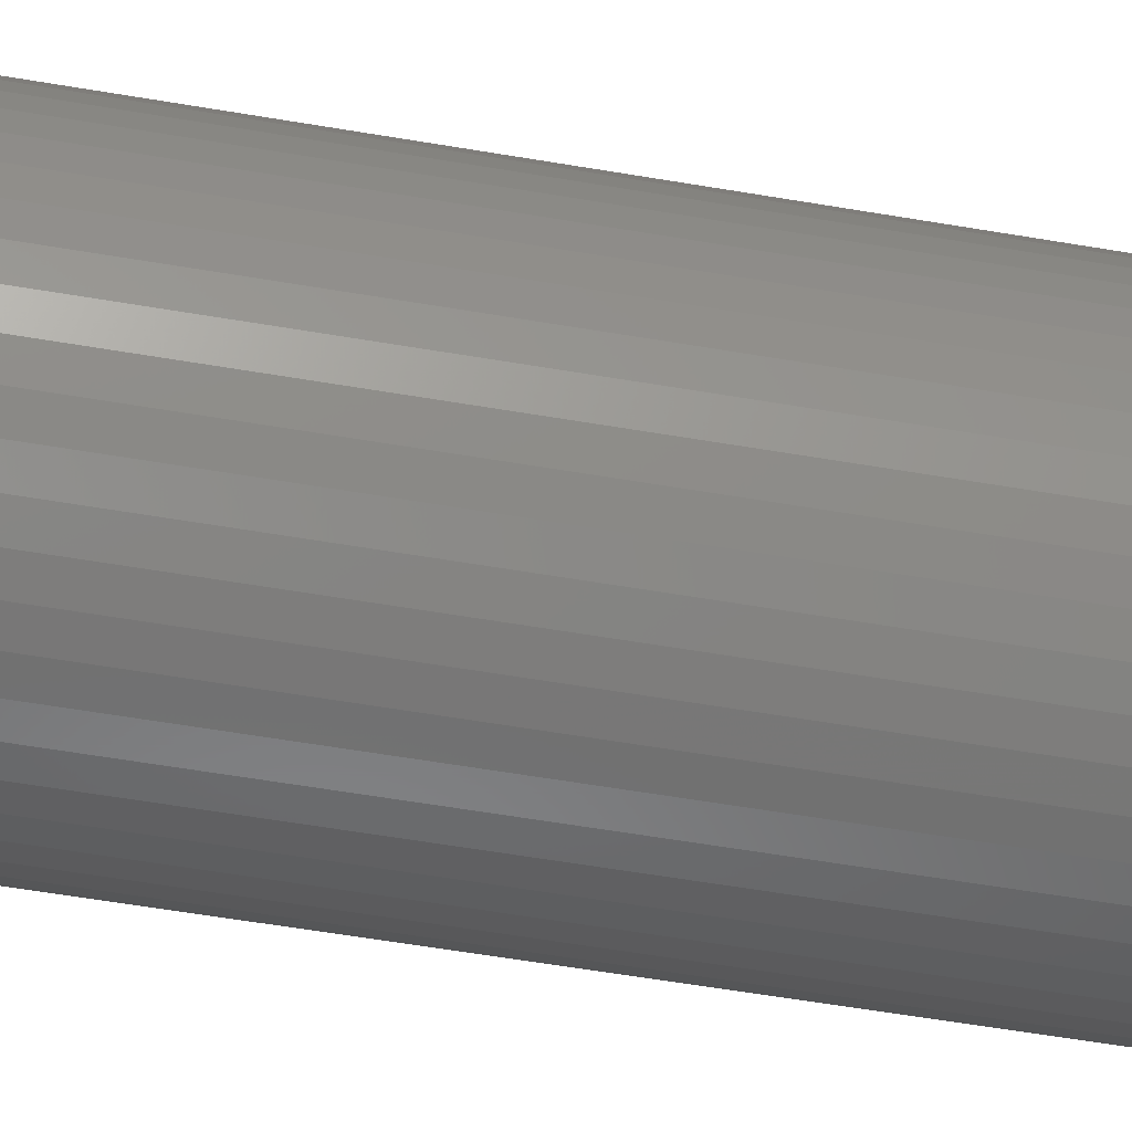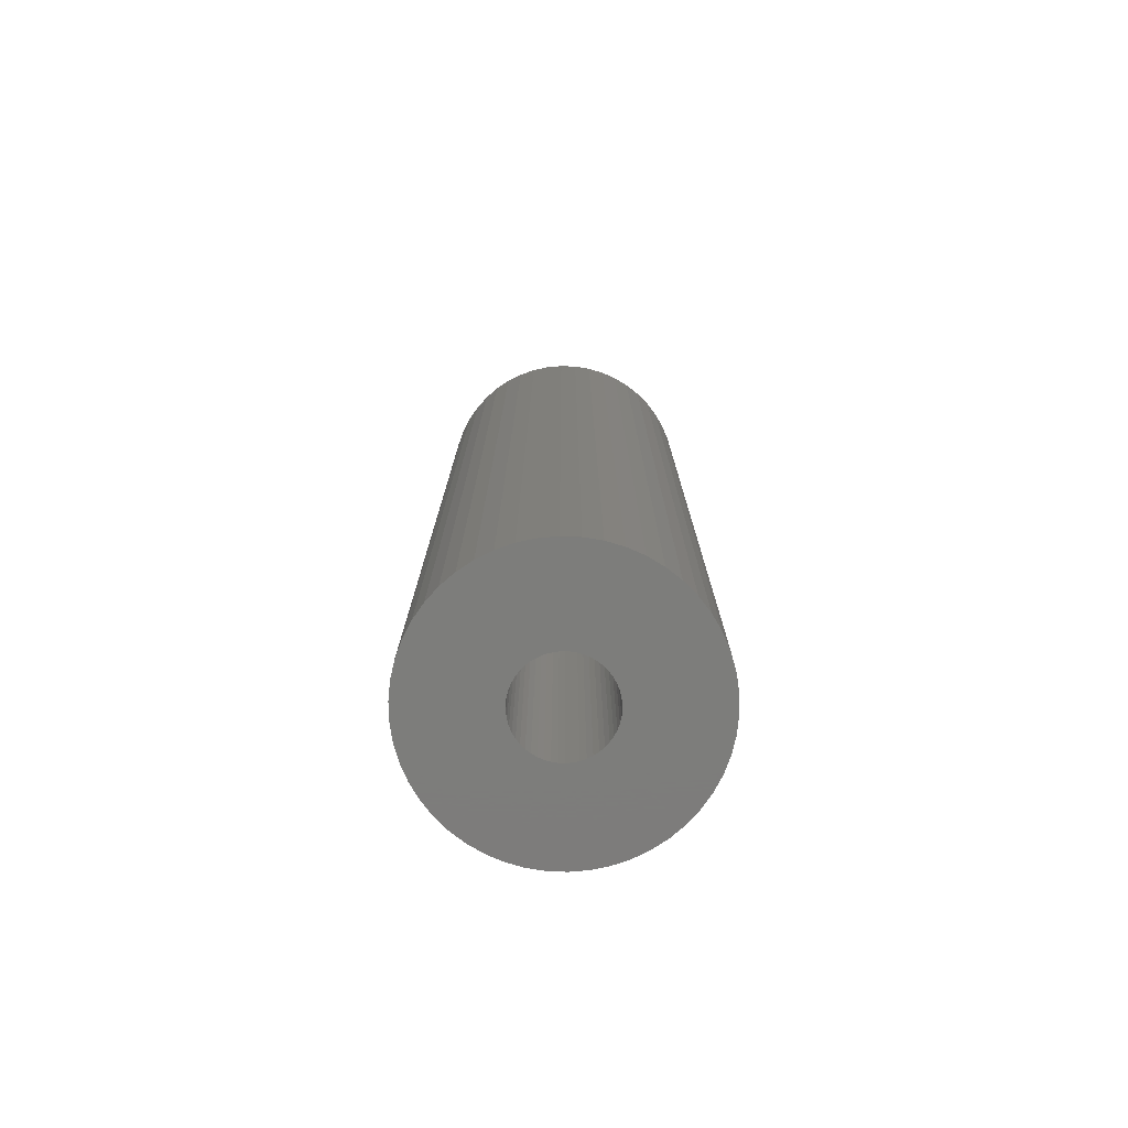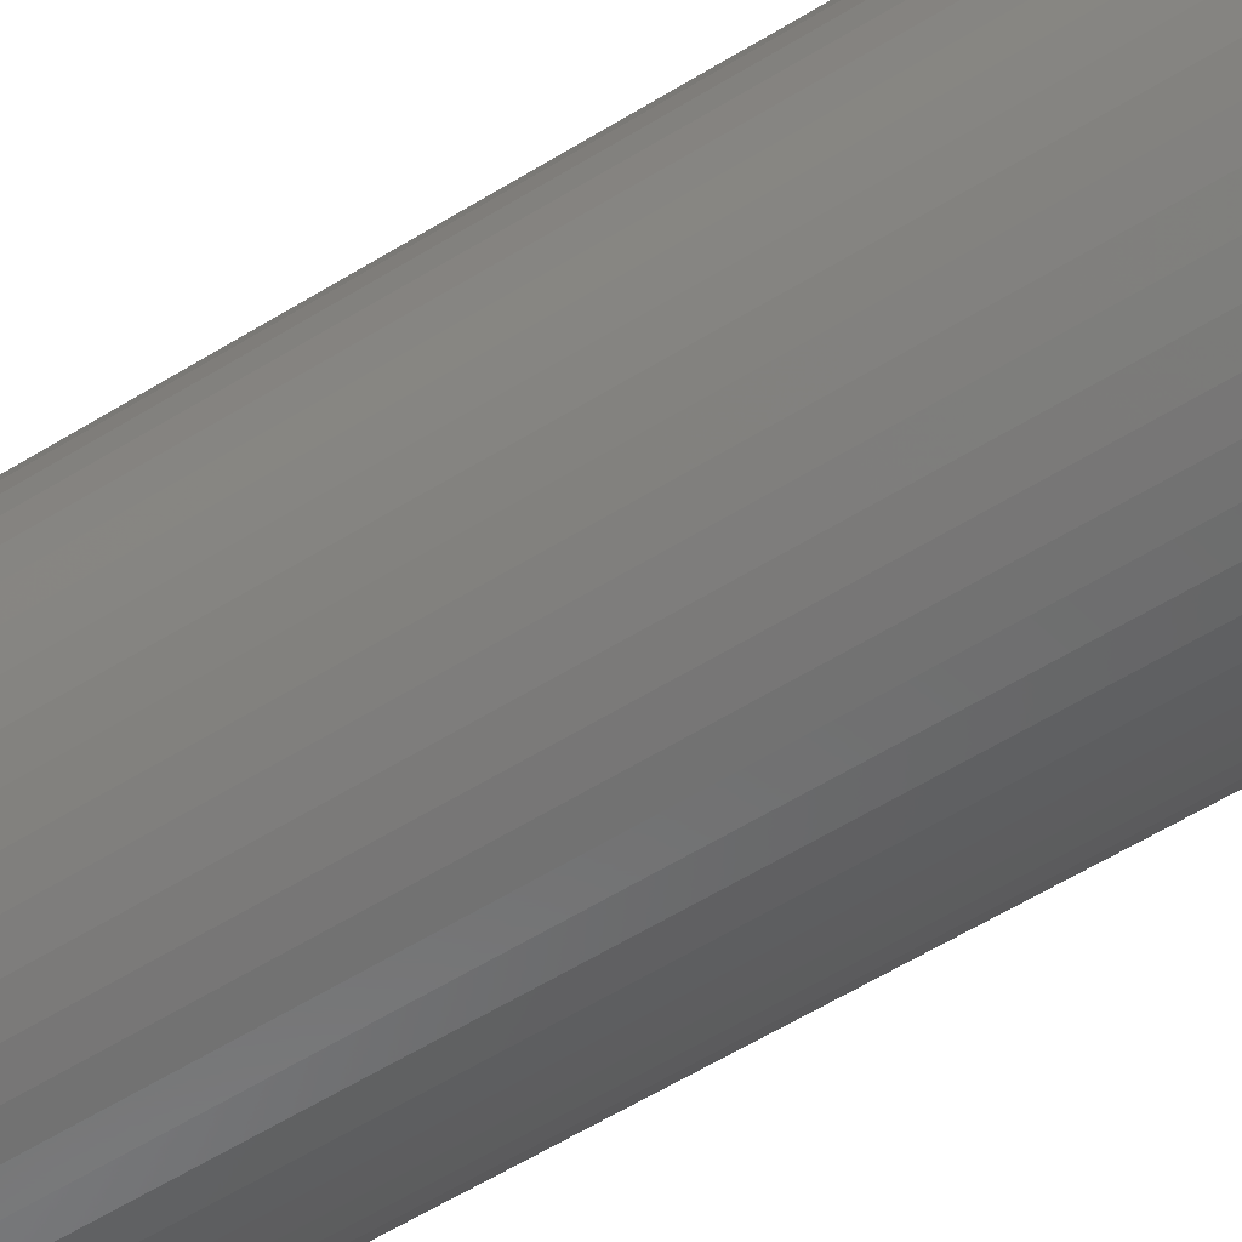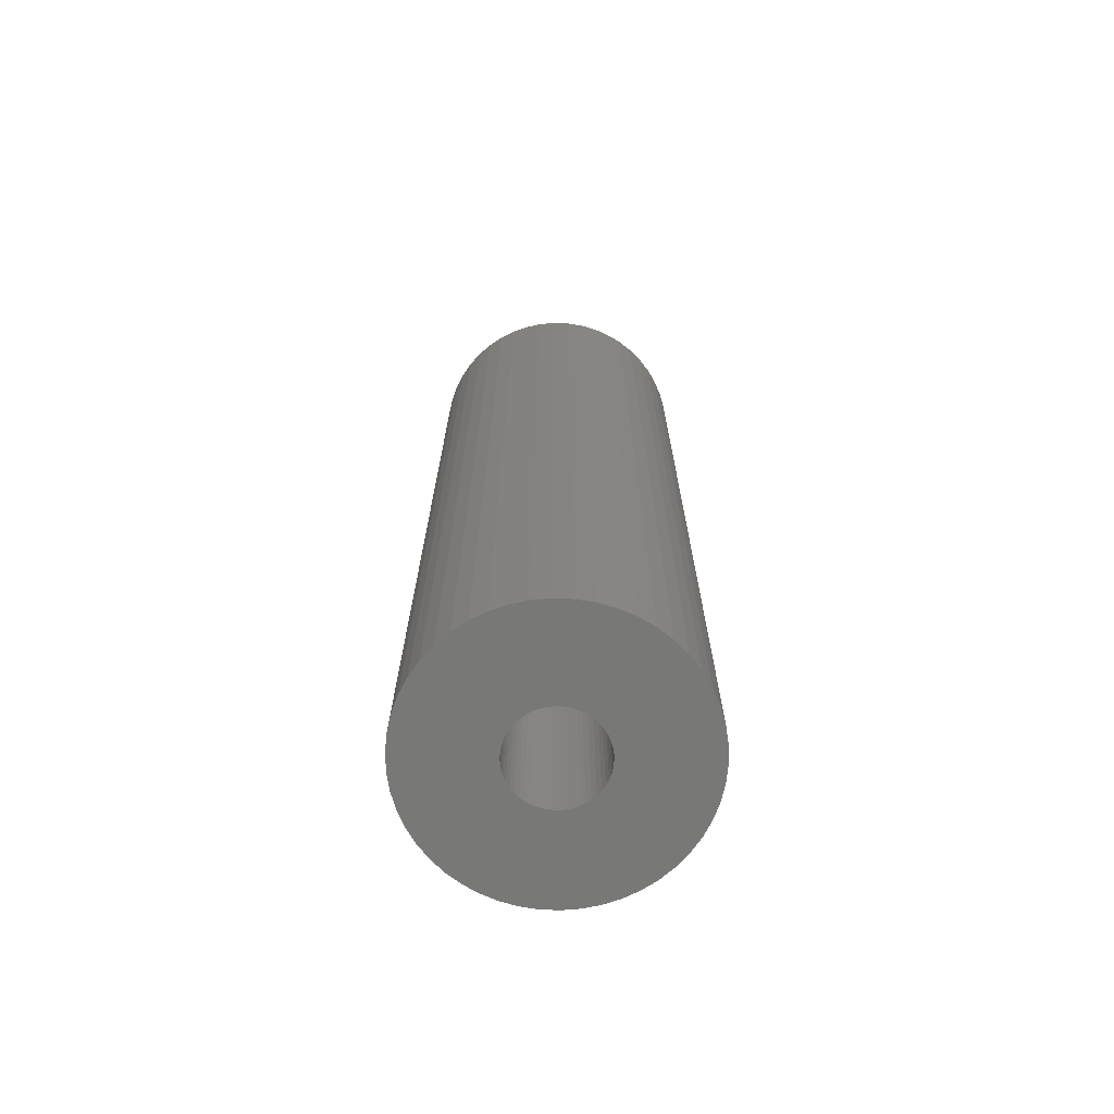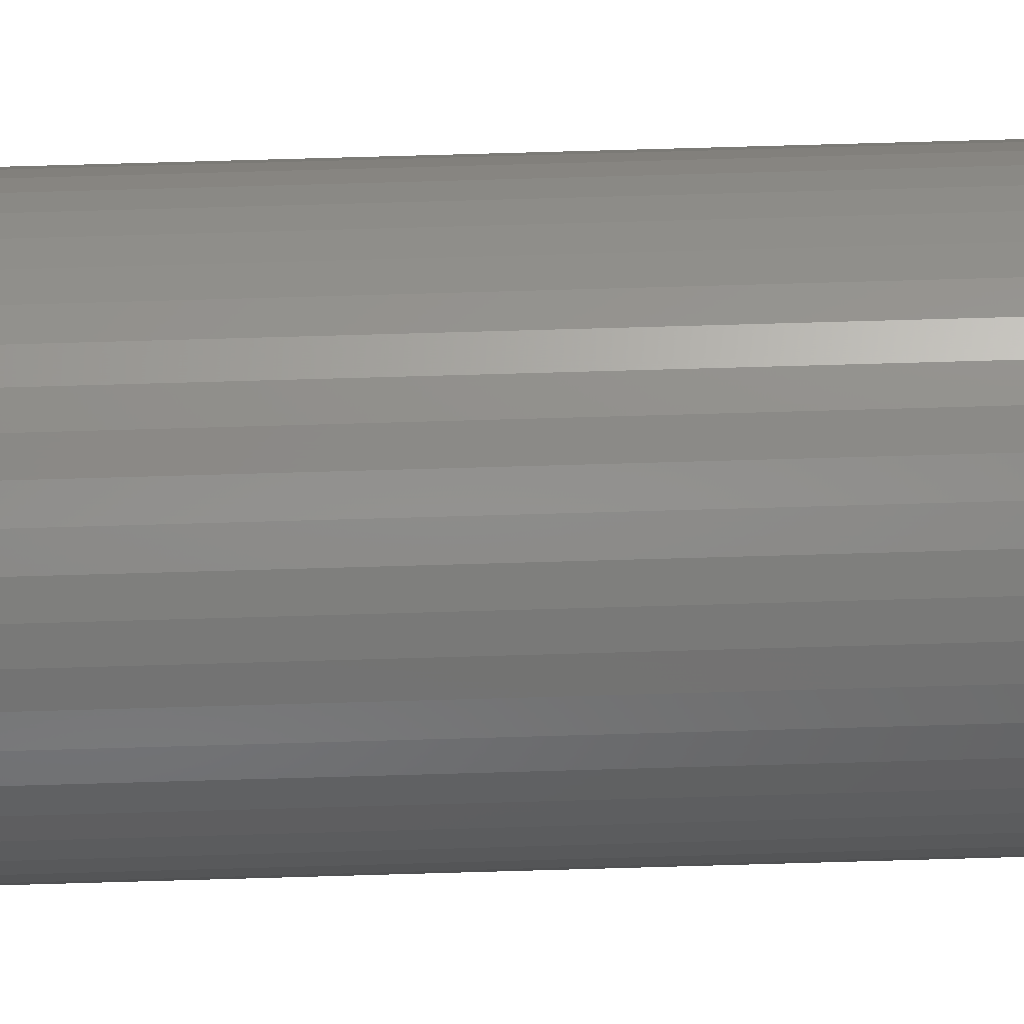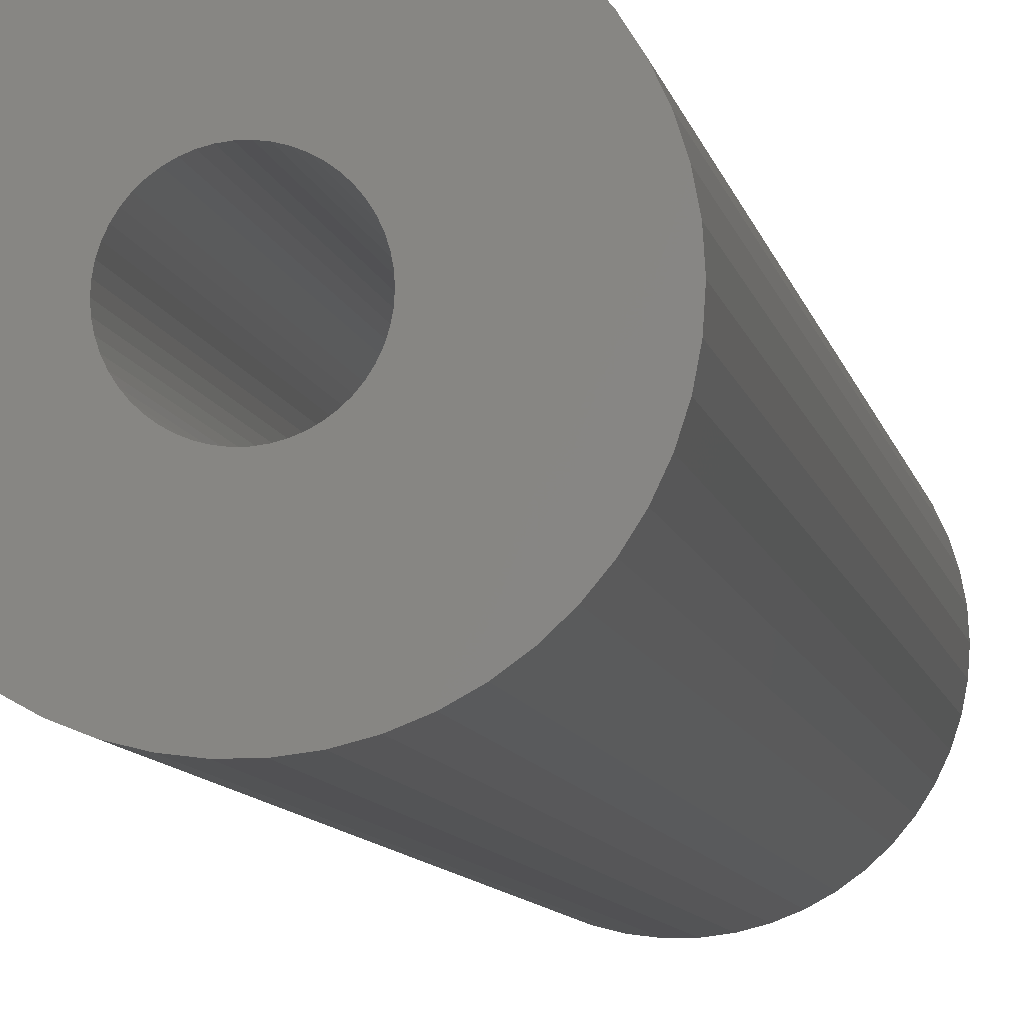
<metadata>
{"format":"stl","ext":"stl","renderer":"f3d","projection":"perspective","resolution":1024,"background":"white","views":[{"elev":-55.6,"azim":-100.3,"up":"+Y"},{"elev":-76.5,"azim":-88.6,"up":"+Z"},{"elev":-58.4,"azim":122.6,"up":"+Y"},{"elev":-70.4,"azim":-146.2,"up":"+Z"},{"elev":79.6,"azim":-91.6,"up":"+Y"},{"elev":-7.8,"azim":9.5,"up":"+Y"}]}
</metadata>
<code>
# stl→obj: 200 verts, 400 faces
v 6 0 21
v 5.953 0.752 -21
v 5.953 0.752 21
v 6 0 -21
v -6 0 -21
v -5.953 0.752 21
v -5.953 0.752 -21
v -6 0 21
v 0.3767 5.988 -21
v -0.3767 5.988 21
v 0.3767 5.988 21
v -0.3767 5.988 -21
v -0.3767 -5.988 -21
v 0.3767 -5.988 21
v -0.3767 -5.988 21
v 0.3767 -5.988 -21
v 4.374 4.107 -21
v 3.825 4.623 21
v 4.374 4.107 21
v 3.825 4.623 -21
v -3.825 4.623 -21
v -4.374 4.107 21
v -3.825 4.623 21
v -4.374 4.107 -21
v -1.854 5.706 -21
v -2.555 5.429 21
v -1.854 5.706 21
v -2.555 5.429 -21
v 5.579 2.209 21
v 5.258 2.891 -21
v 5.258 2.891 21
v 5.579 2.209 -21
v 5.811 1.492 -21
v 5.811 1.492 21
v 2.555 5.429 -21
v 1.854 5.706 21
v 2.555 5.429 21
v 1.854 5.706 -21
v 1.124 5.894 21
v 1.124 5.894 -21
v 3.215 5.066 -21
v 3.215 5.066 21
v -5.579 2.209 -21
v -5.258 2.891 21
v -5.258 2.891 -21
v -5.579 2.209 21
v -5.811 1.492 -21
v -5.811 1.492 21
v -1.124 5.894 21
v -1.124 5.894 -21
v 1.124 -5.894 21
v 1.124 -5.894 -21
v 1.854 -5.706 -21
v 2.555 -5.429 21
v 1.854 -5.706 21
v 2.555 -5.429 -21
v 4.854 3.527 21
v 4.854 3.527 -21
v -4.854 3.527 21
v -4.854 3.527 -21
v 2 0 21
v 1.984 0.2507 21
v 5.953 -0.752 21
v 1.937 0.4974 21
v 1.984 -0.2507 21
v 1.86 0.7362 21
v 5.811 -1.492 21
v 1.753 0.9635 21
v 1.937 -0.4974 21
v 1.618 1.176 21
v 5.579 -2.209 21
v 1.458 1.369 21
v 1.86 -0.7362 21
v 1.275 1.541 21
v 5.258 -2.891 21
v 1.072 1.689 21
v 1.753 -0.9635 21
v 4.854 -3.527 21
v 0.8516 1.81 21
v 0.618 1.902 21
v 0.3748 1.965 21
v 0.1256 1.996 21
v -0.1256 1.996 21
v -0.3748 1.965 21
v -0.618 1.902 21
v -0.8516 1.81 21
v -1.072 1.689 21
v -3.215 5.066 21
v -1.275 1.541 21
v -1.458 1.369 21
v -1.618 1.176 21
v -1.753 0.9635 21
v 1.618 -1.176 21
v 4.374 -4.107 21
v 1.458 -1.369 21
v 3.825 -4.623 21
v 1.275 -1.541 21
v 3.215 -5.066 21
v 1.072 -1.689 21
v 0.8516 -1.81 21
v 0.618 -1.902 21
v 0.3748 -1.965 21
v 0.1256 -1.996 21
v -0.1256 -1.996 21
v -0.3748 -1.965 21
v -1.124 -5.894 21
v -0.618 -1.902 21
v -1.854 -5.706 21
v -0.8516 -1.81 21
v -2.555 -5.429 21
v -1.072 -1.689 21
v -3.215 -5.066 21
v -1.275 -1.541 21
v -3.825 -4.623 21
v -1.458 -1.369 21
v -4.374 -4.107 21
v -1.618 -1.176 21
v -4.854 -3.527 21
v -1.753 -0.9635 21
v -5.258 -2.891 21
v -1.86 -0.7362 21
v -5.579 -2.209 21
v -1.937 -0.4974 21
v -5.811 -1.492 21
v -1.984 -0.2507 21
v -5.953 -0.752 21
v -2 0 21
v -1.86 0.7362 21
v -1.937 0.4974 21
v -1.984 0.2507 21
v -3.215 5.066 -21
v 5.953 -0.752 -21
v 3.215 -5.066 -21
v 3.825 -4.623 -21
v 4.374 -4.107 -21
v 5.811 -1.492 -21
v -4.374 -4.107 -21
v -3.825 -4.623 -21
v -5.258 -2.891 -21
v -5.579 -2.209 -21
v -4.854 -3.527 -21
v 2 0 -21
v 1.984 -0.2507 -21
v 1.937 -0.4974 -21
v 5.579 -2.209 -21
v 1.984 0.2507 -21
v 1.86 -0.7362 -21
v 5.258 -2.891 -21
v 1.753 -0.9635 -21
v 4.854 -3.527 -21
v 1.937 0.4974 -21
v 1.618 -1.176 -21
v 1.458 -1.369 -21
v 1.86 0.7362 -21
v 1.275 -1.541 -21
v 1.072 -1.689 -21
v 1.753 0.9635 -21
v 0.8516 -1.81 -21
v 0.618 -1.902 -21
v 0.3748 -1.965 -21
v 0.1256 -1.996 -21
v -0.1256 -1.996 -21
v -0.3748 -1.965 -21
v -1.124 -5.894 -21
v -0.618 -1.902 -21
v -1.854 -5.706 -21
v -0.8516 -1.81 -21
v -2.555 -5.429 -21
v -1.072 -1.689 -21
v -3.215 -5.066 -21
v -1.275 -1.541 -21
v -1.458 -1.369 -21
v -1.618 -1.176 -21
v -1.753 -0.9635 -21
v 1.618 1.176 -21
v 1.458 1.369 -21
v 1.275 1.541 -21
v 1.072 1.689 -21
v 0.8516 1.81 -21
v 0.618 1.902 -21
v 0.3748 1.965 -21
v 0.1256 1.996 -21
v -0.1256 1.996 -21
v -0.3748 1.965 -21
v -0.618 1.902 -21
v -0.8516 1.81 -21
v -1.072 1.689 -21
v -1.275 1.541 -21
v -1.458 1.369 -21
v -1.618 1.176 -21
v -1.753 0.9635 -21
v -1.86 0.7362 -21
v -1.937 0.4974 -21
v -1.984 0.2507 -21
v -2 0 -21
v -1.86 -0.7362 -21
v -1.937 -0.4974 -21
v -5.811 -1.492 -21
v -1.984 -0.2507 -21
v -5.953 -0.752 -21
f 1 2 3
f 2 1 4
f 5 6 7
f 6 5 8
f 9 10 11
f 10 9 12
f 13 14 15
f 14 13 16
f 17 18 19
f 18 17 20
f 21 22 23
f 22 21 24
f 25 26 27
f 26 25 28
f 29 30 31
f 30 29 32
f 3 33 34
f 33 3 2
f 35 36 37
f 36 35 38
f 38 39 36
f 39 38 40
f 41 37 42
f 37 41 35
f 43 44 45
f 44 43 46
f 47 46 43
f 46 47 48
f 12 49 10
f 49 12 50
f 16 51 14
f 51 16 52
f 53 54 55
f 54 53 56
f 34 32 29
f 32 34 33
f 57 17 19
f 17 57 58
f 31 58 57
f 58 31 30
f 40 11 39
f 11 40 9
f 20 42 18
f 42 20 41
f 45 59 60
f 59 45 44
f 60 22 24
f 22 60 59
f 7 48 47
f 48 7 6
f 61 1 3
f 62 3 34
f 1 61 63
f 64 34 29
f 65 63 61
f 66 29 31
f 63 65 67
f 68 31 57
f 69 67 65
f 70 57 19
f 67 69 71
f 72 19 18
f 73 71 69
f 74 18 42
f 71 73 75
f 76 42 37
f 77 75 73
f 75 77 78
f 3 62 61
f 34 64 62
f 29 66 64
f 79 37 36
f 31 68 66
f 57 70 68
f 19 72 70
f 18 74 72
f 80 36 39
f 42 76 74
f 37 79 76
f 36 80 79
f 81 39 11
f 39 81 80
f 11 82 81
f 11 83 82
f 10 83 11
f 83 10 84
f 49 84 10
f 84 49 85
f 27 85 49
f 85 27 86
f 26 86 27
f 86 26 87
f 88 87 26
f 87 88 89
f 23 89 88
f 89 23 90
f 22 90 23
f 90 22 91
f 59 91 22
f 91 59 92
f 93 78 77
f 78 93 94
f 95 94 93
f 94 95 96
f 97 96 95
f 96 97 98
f 99 98 97
f 98 99 54
f 100 54 99
f 54 100 55
f 101 55 100
f 55 101 51
f 102 51 101
f 51 102 14
f 103 14 102
f 104 14 103
f 15 104 105
f 104 15 14
f 106 105 107
f 108 107 109
f 110 109 111
f 105 106 15
f 112 111 113
f 114 113 115
f 116 115 117
f 118 117 119
f 107 108 106
f 120 119 121
f 122 121 123
f 124 123 125
f 126 125 127
f 44 92 59
f 109 110 108
f 92 44 128
f 111 112 110
f 46 128 44
f 113 114 112
f 128 46 129
f 115 116 114
f 48 129 46
f 117 118 116
f 129 48 130
f 119 120 118
f 6 130 48
f 121 122 120
f 130 6 127
f 123 124 122
f 8 127 6
f 125 126 124
f 127 8 126
f 28 88 26
f 88 28 131
f 131 23 88
f 23 131 21
f 50 27 49
f 27 50 25
f 63 4 1
f 4 63 132
f 56 98 54
f 98 56 133
f 134 94 96
f 94 134 135
f 67 132 63
f 132 67 136
f 137 114 116
f 114 137 138
f 139 122 140
f 122 139 120
f 141 120 139
f 120 141 118
f 142 4 132
f 143 132 136
f 4 142 2
f 144 136 145
f 146 2 142
f 147 145 148
f 2 146 33
f 149 148 150
f 151 33 146
f 152 150 135
f 33 151 32
f 153 135 134
f 154 32 151
f 155 134 133
f 32 154 30
f 156 133 56
f 157 30 154
f 30 157 58
f 132 143 142
f 136 144 143
f 145 147 144
f 158 56 53
f 148 149 147
f 150 152 149
f 135 153 152
f 134 155 153
f 159 53 52
f 133 156 155
f 56 158 156
f 53 159 158
f 160 52 16
f 52 160 159
f 16 161 160
f 16 162 161
f 13 162 16
f 162 13 163
f 164 163 13
f 163 164 165
f 166 165 164
f 165 166 167
f 168 167 166
f 167 168 169
f 170 169 168
f 169 170 171
f 138 171 170
f 171 138 172
f 137 172 138
f 172 137 173
f 141 173 137
f 173 141 174
f 175 58 157
f 58 175 17
f 176 17 175
f 17 176 20
f 177 20 176
f 20 177 41
f 178 41 177
f 41 178 35
f 179 35 178
f 35 179 38
f 180 38 179
f 38 180 40
f 181 40 180
f 40 181 9
f 182 9 181
f 183 9 182
f 12 183 184
f 183 12 9
f 50 184 185
f 25 185 186
f 28 186 187
f 184 50 12
f 131 187 188
f 21 188 189
f 24 189 190
f 60 190 191
f 185 25 50
f 45 191 192
f 43 192 193
f 47 193 194
f 7 194 195
f 139 174 141
f 186 28 25
f 174 139 196
f 187 131 28
f 140 196 139
f 188 21 131
f 196 140 197
f 189 24 21
f 198 197 140
f 190 60 24
f 197 198 199
f 191 45 60
f 200 199 198
f 192 43 45
f 199 200 195
f 193 47 43
f 5 195 200
f 194 7 47
f 195 5 7
f 75 145 71
f 145 75 148
f 94 150 78
f 150 94 135
f 137 118 141
f 118 137 116
f 140 124 198
f 124 140 122
f 52 55 51
f 55 52 53
f 133 96 98
f 96 133 134
f 71 136 67
f 136 71 145
f 78 148 75
f 148 78 150
f 168 108 110
f 108 168 166
f 166 106 108
f 106 166 164
f 198 126 200
f 126 198 124
f 200 8 5
f 8 200 126
f 164 15 106
f 15 164 13
f 170 110 112
f 110 170 168
f 138 112 114
f 112 138 170
f 142 62 146
f 62 142 61
f 127 194 130
f 194 127 195
f 183 82 83
f 82 183 182
f 177 72 74
f 72 177 176
f 189 89 90
f 89 189 188
f 186 85 86
f 85 186 185
f 153 93 152
f 93 153 95
f 154 68 157
f 68 154 66
f 146 64 151
f 64 146 62
f 180 79 80
f 79 180 179
f 178 74 76
f 74 178 177
f 128 191 92
f 191 128 192
f 92 190 91
f 190 92 191
f 129 192 128
f 192 129 193
f 187 86 87
f 86 187 186
f 184 83 84
f 83 184 183
f 143 61 142
f 61 143 65
f 163 107 105
f 107 163 165
f 160 103 102
f 103 160 161
f 151 66 154
f 66 151 64
f 175 72 176
f 72 175 70
f 157 70 175
f 70 157 68
f 181 80 81
f 80 181 180
f 182 81 82
f 81 182 181
f 179 76 79
f 76 179 178
f 91 189 90
f 189 91 190
f 130 193 129
f 193 130 194
f 188 87 89
f 87 188 187
f 185 84 85
f 84 185 184
f 156 100 99
f 100 156 158
f 152 77 149
f 77 152 93
f 144 65 143
f 65 144 69
f 119 196 121
f 196 119 174
f 121 197 123
f 197 121 196
f 158 101 100
f 101 158 159
f 159 102 101
f 102 159 160
f 149 73 147
f 73 149 77
f 161 104 103
f 104 161 162
f 165 109 107
f 109 165 167
f 125 195 127
f 195 125 199
f 155 99 97
f 99 155 156
f 147 69 144
f 69 147 73
f 162 105 104
f 105 162 163
f 167 111 109
f 111 167 169
f 115 173 117
f 173 115 172
f 117 174 119
f 174 117 173
f 123 199 125
f 199 123 197
f 153 97 95
f 97 153 155
f 171 115 113
f 115 171 172
f 169 113 111
f 113 169 171

</code>
